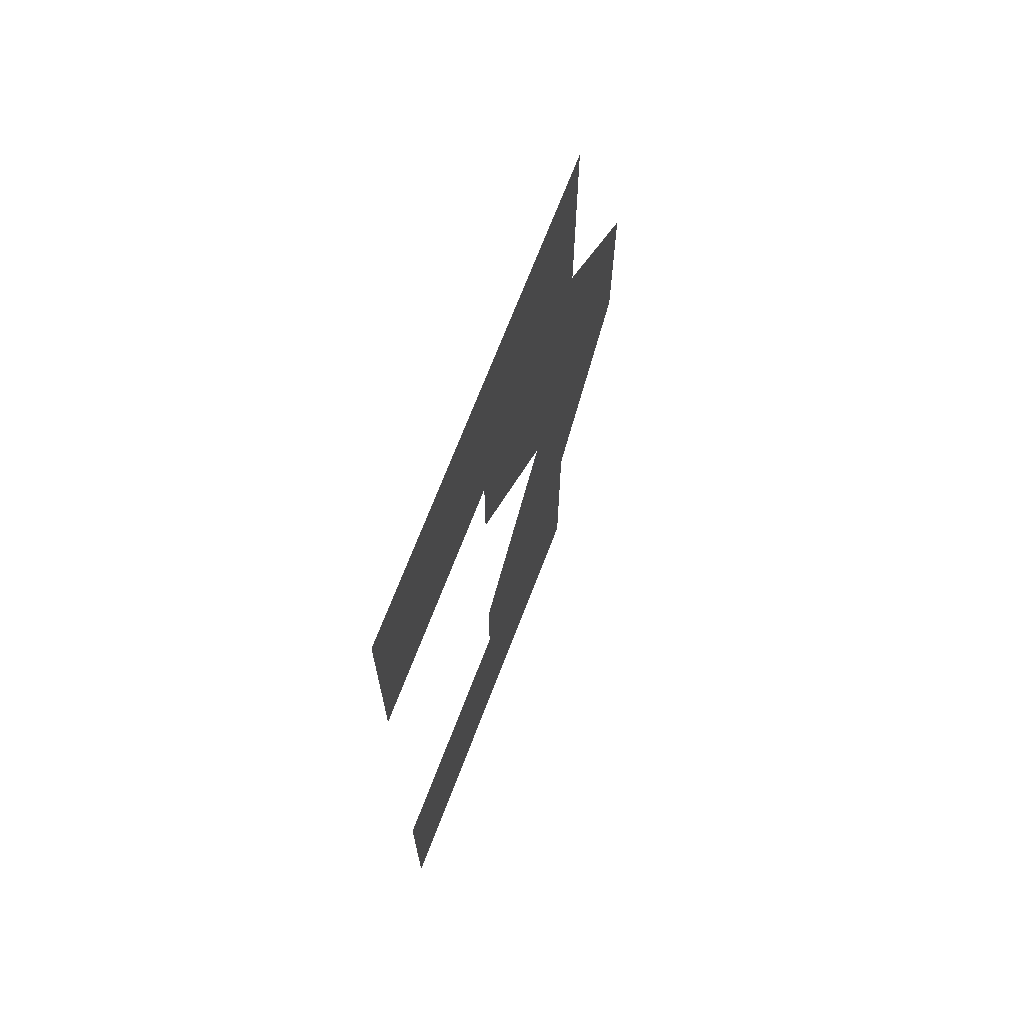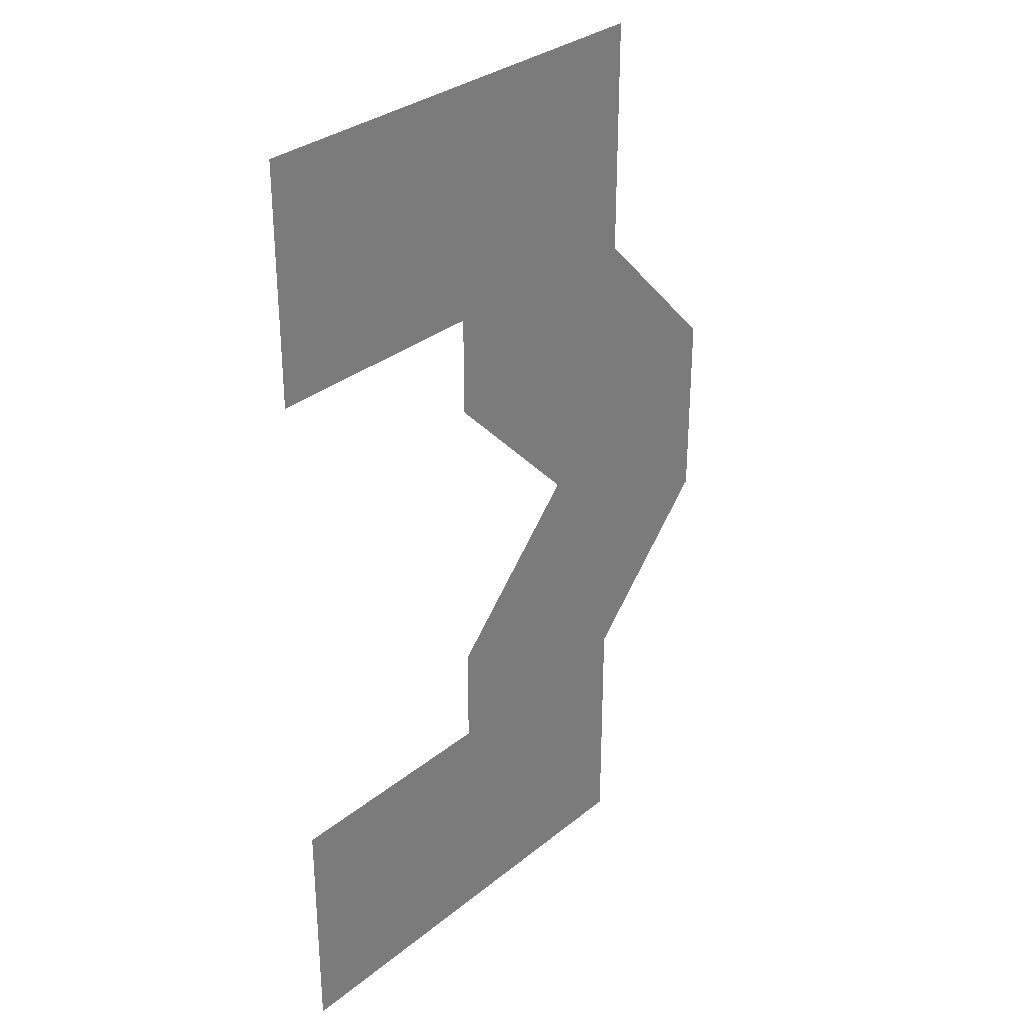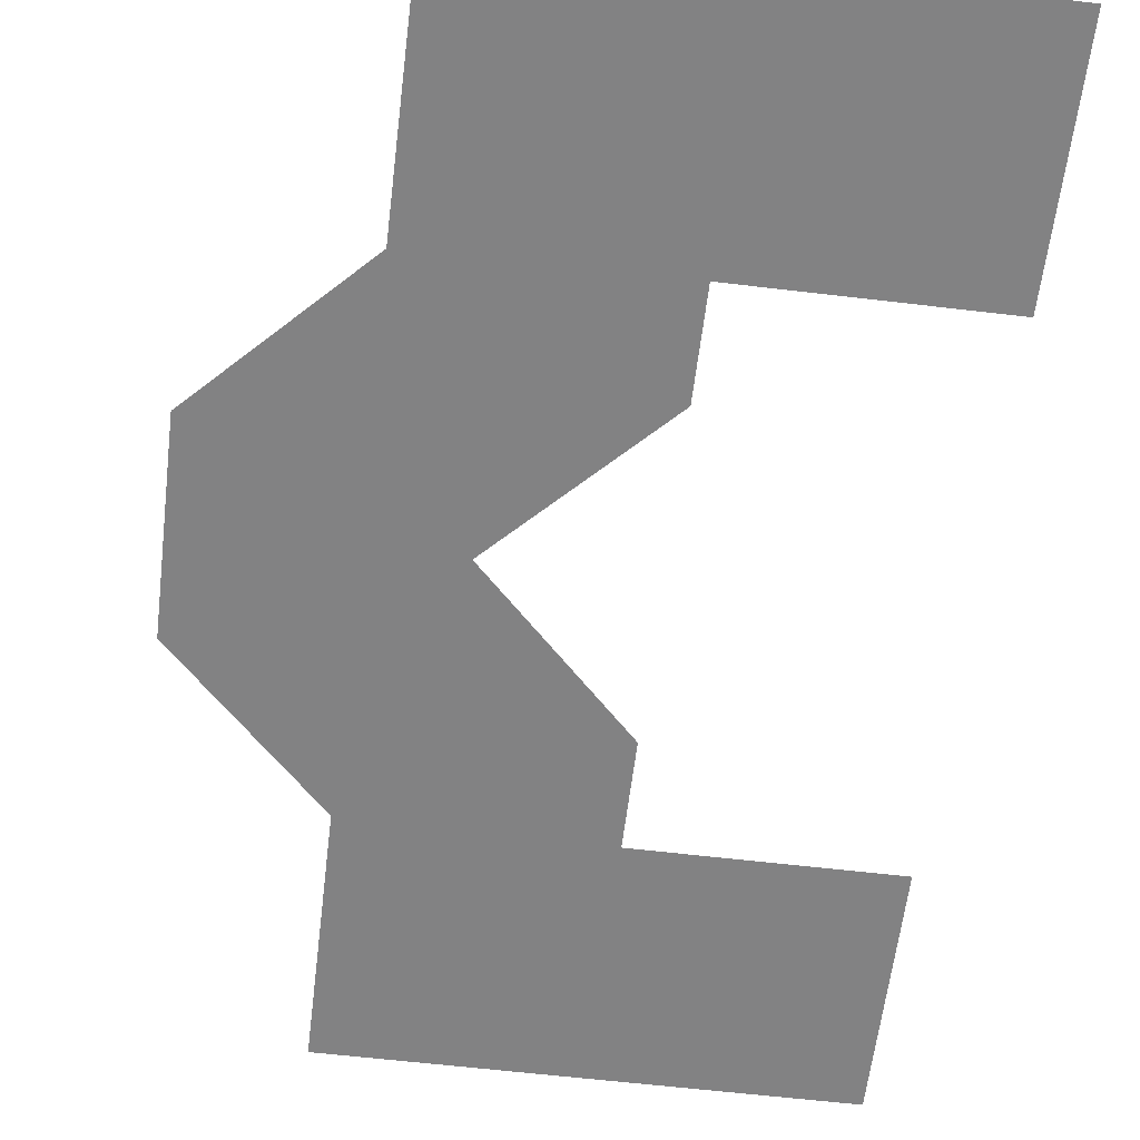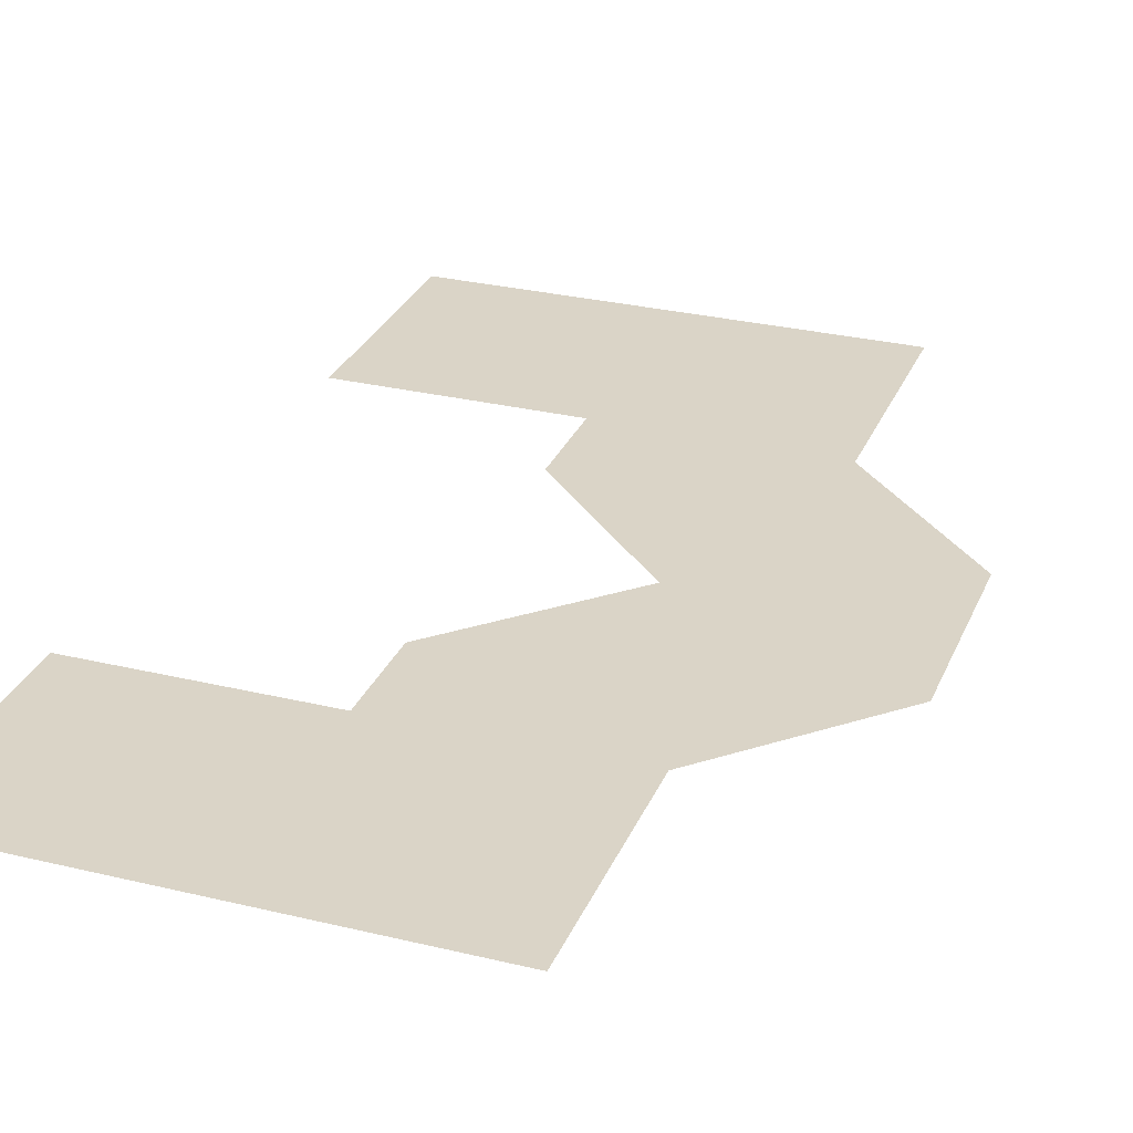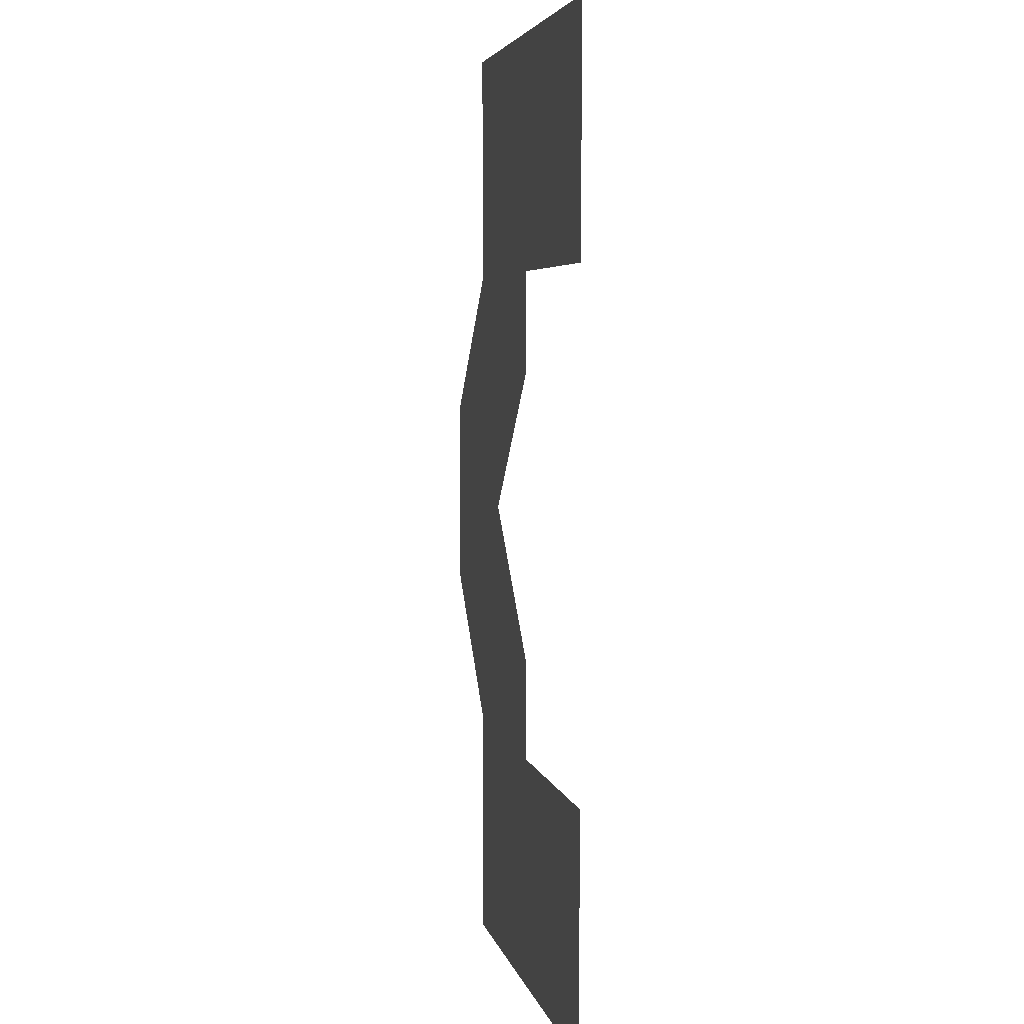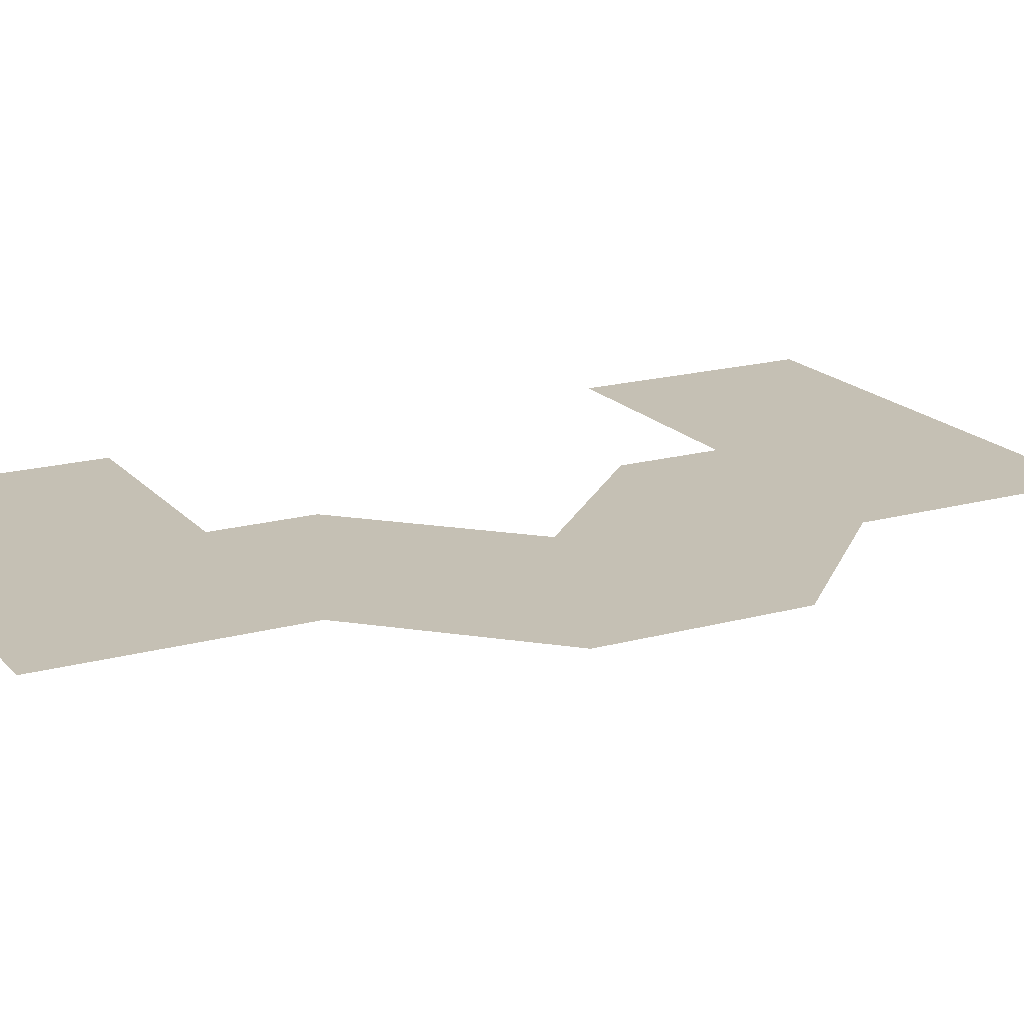
<metadata>
{"format":"obj","ext":"obj","renderer":"f3d","projection":"perspective","resolution":1024,"background":"white","views":[{"elev":70.3,"azim":111.0,"up":"+Z"},{"elev":31.2,"azim":131.1,"up":"+Z"},{"elev":-60.8,"azim":-6.9,"up":"+Y"},{"elev":28.9,"azim":-160.2,"up":"+Y"},{"elev":4.6,"azim":78.4,"up":"+Z"},{"elev":18.3,"azim":-117.9,"up":"+Y"}]}
</metadata>
<code>
v 0.3161 0 0.656
v 0.1975 0 0.3235
v 0 0 0.5235
v 0.1975 0 0.9885
v 0.5136 0 0.992
v 0.5136 0 0.856
v 0 0 0.7885
v 0.5136 0 0.32
v 0.1975 0 0
v 0.8336 0 0.992
v 0.5136 0 1.312
v 0.8336 0 1.312
v 0.8336 0 0
v 0.5136 0 0
v 0.1975 0 1.312
v 0.5136 0 0.456
v 0.8336 0 0.32
f 1 2 3
f 4 5 6
f 4 1 7
f 3 7 1
f 8 9 2
f 10 11 12
f 8 13 14
f 15 5 4
f 16 8 2
f 1 16 2
f 4 6 1
f 8 14 9
f 10 5 11
f 8 17 13
f 15 11 5

</code>
